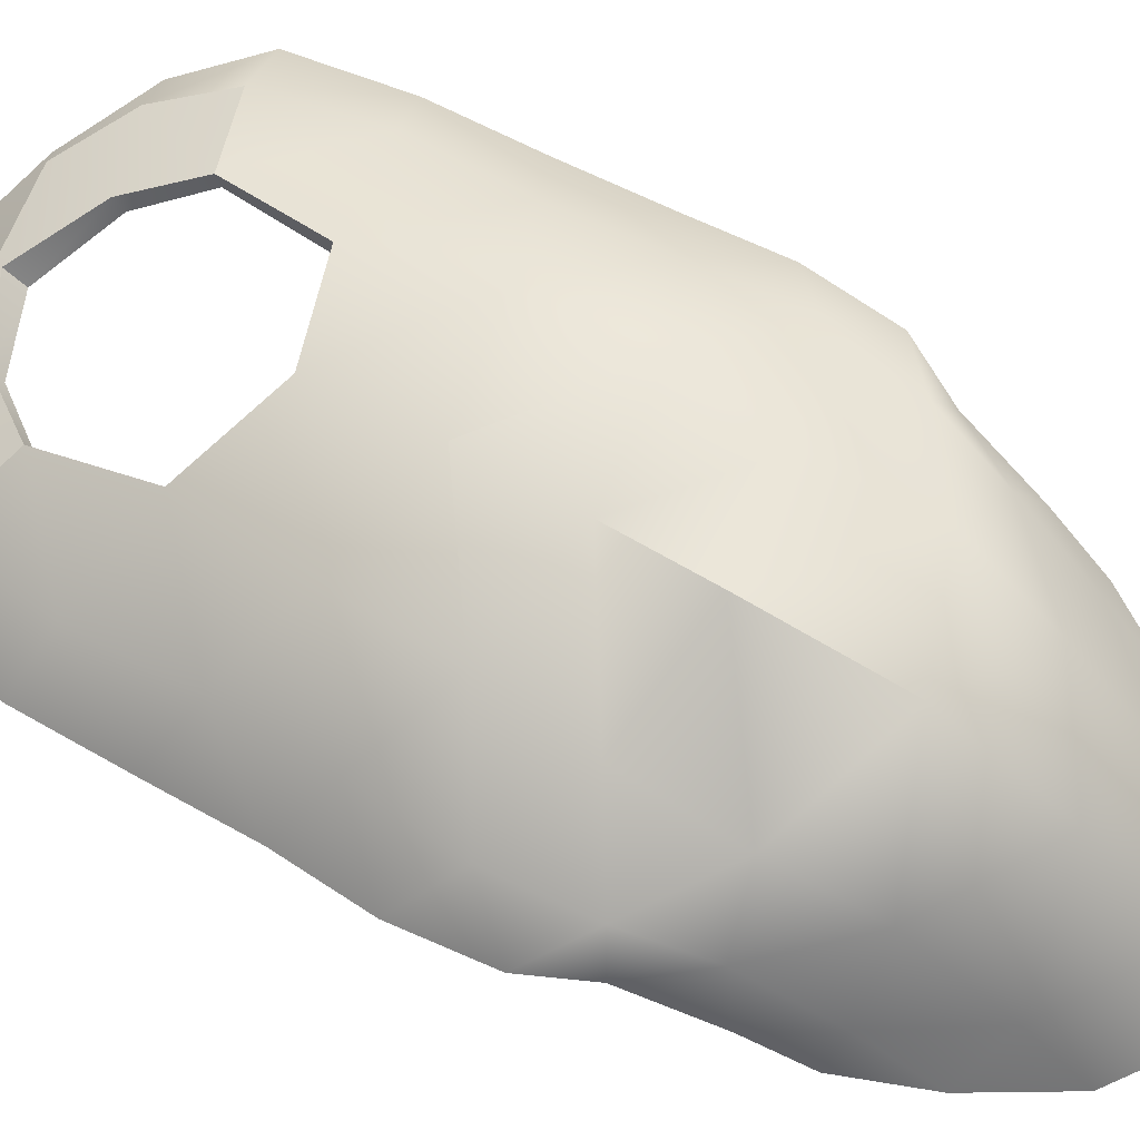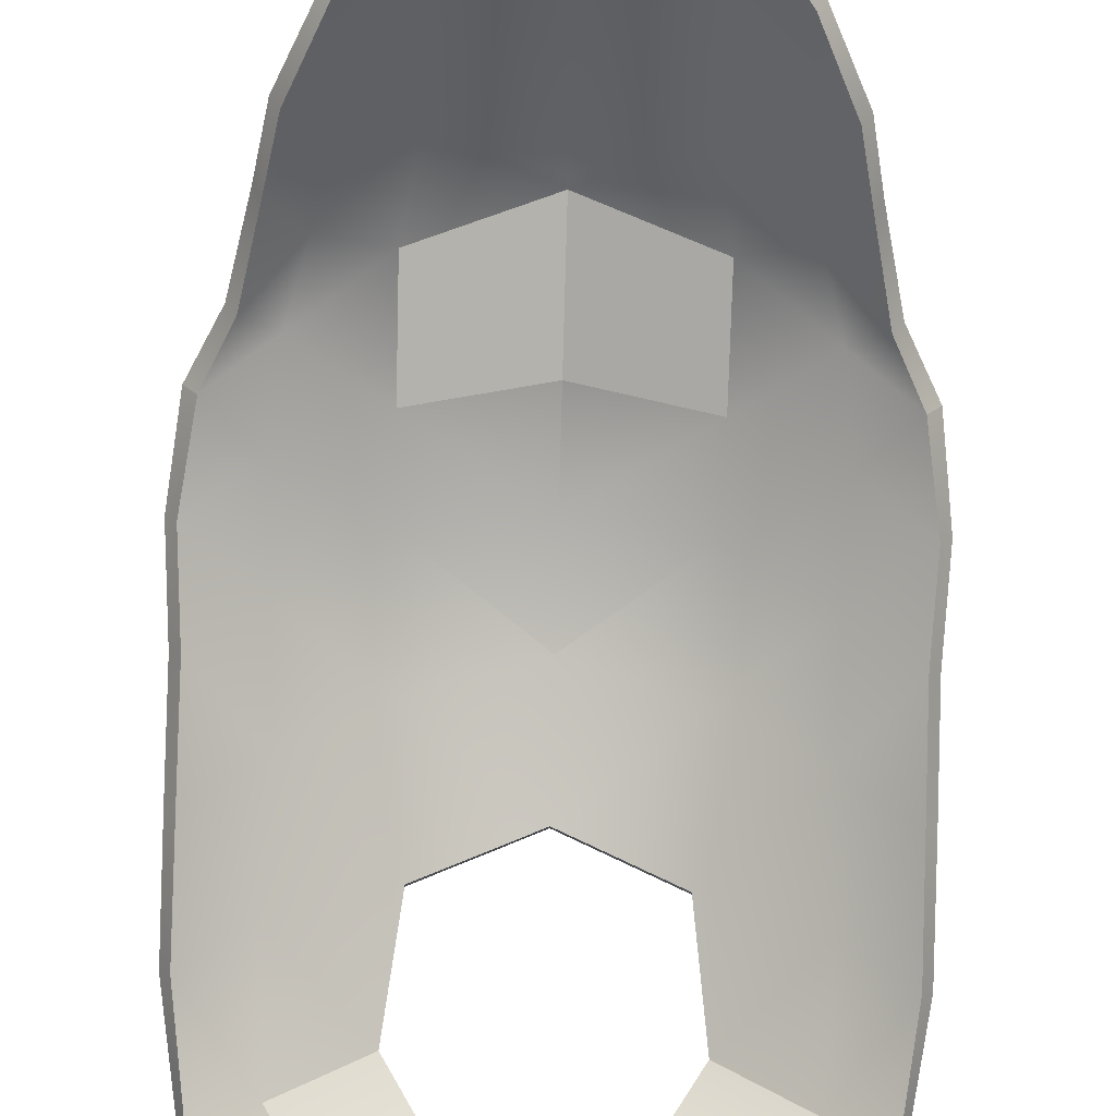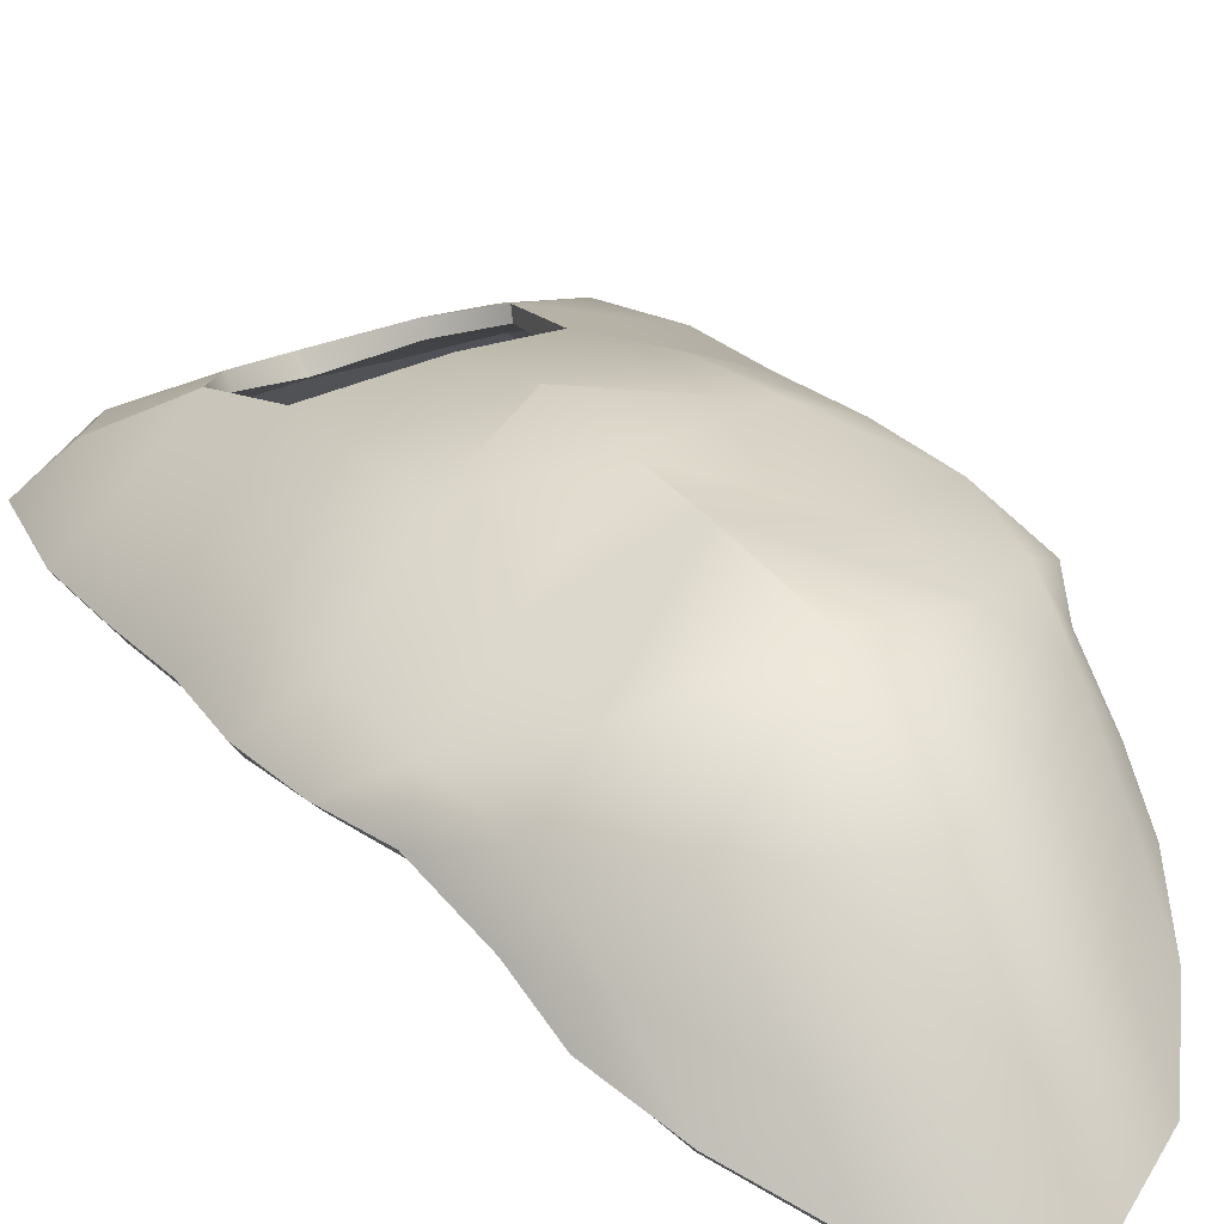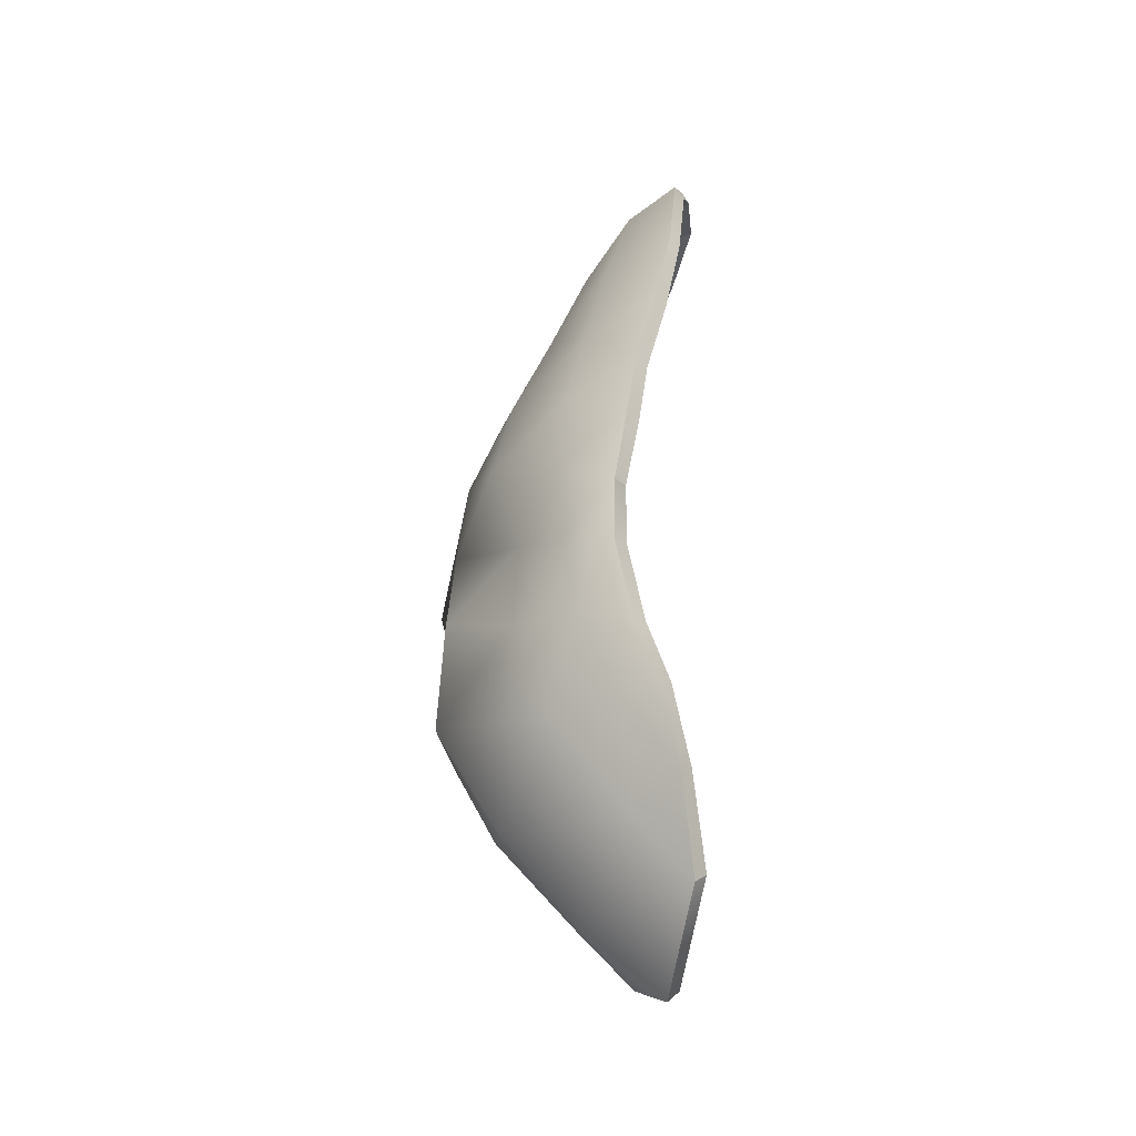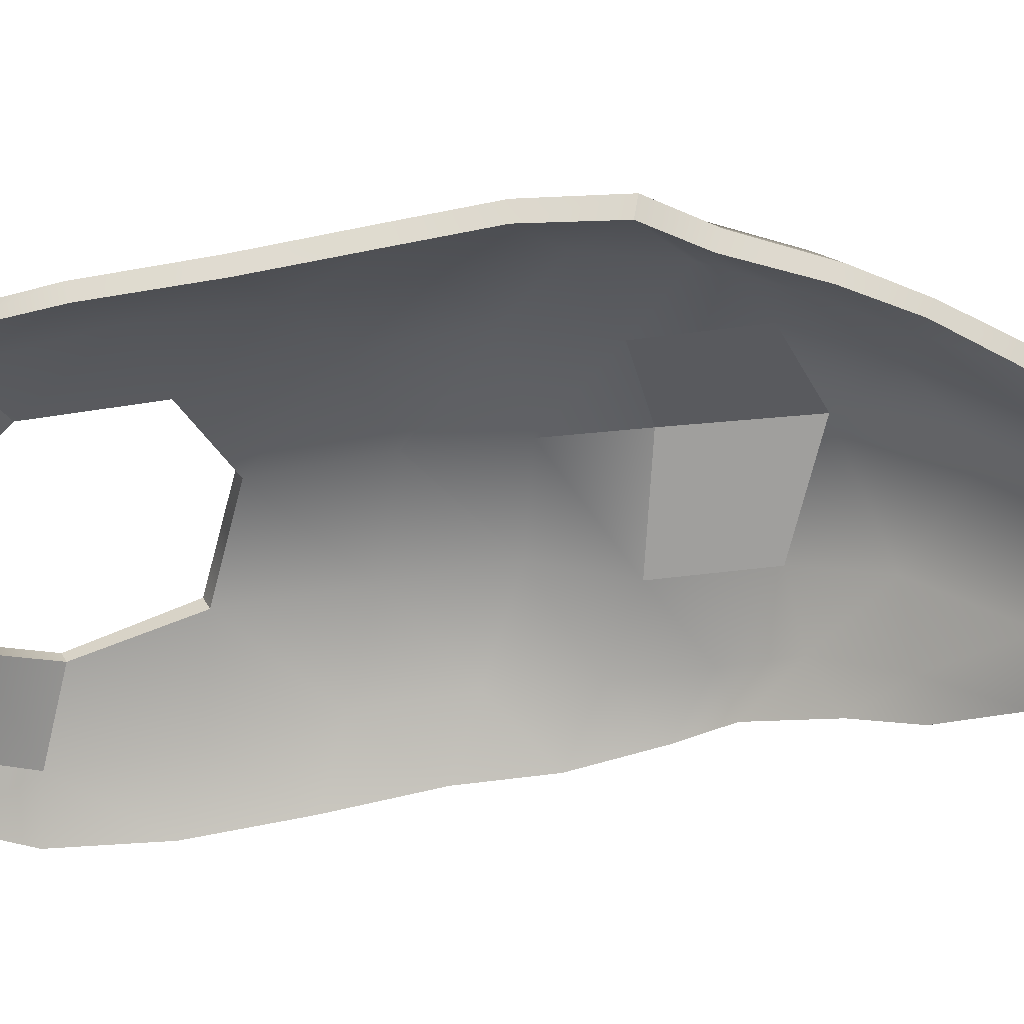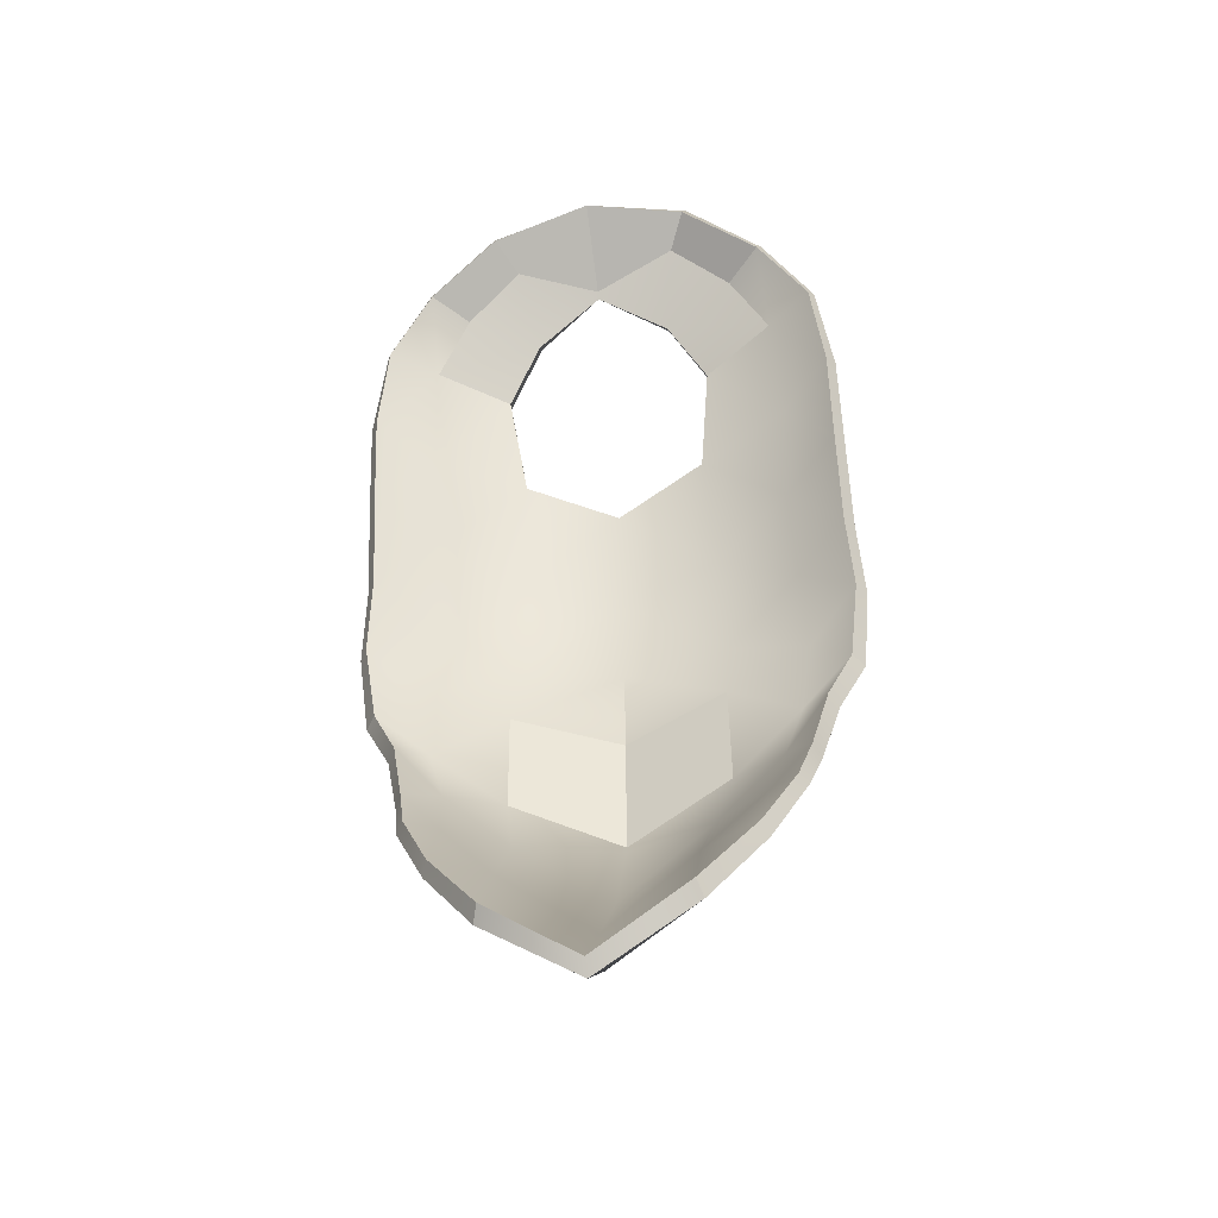
<metadata>
{"format":"obj","ext":"obj","renderer":"f3d","projection":"perspective","resolution":1024,"background":"white","views":[{"elev":71.1,"azim":-58.7,"up":"+Z"},{"elev":-79.3,"azim":-1.6,"up":"+Z"},{"elev":34.3,"azim":-28.9,"up":"+Z"},{"elev":-42.1,"azim":75.2,"up":"+Y"},{"elev":-51.7,"azim":-85.4,"up":"+Z"},{"elev":-44.9,"azim":-169.3,"up":"+Y"}]}
</metadata>
<code>
g default
v 9.833 5.378 2.072
v 10.23 4.537 1.746
v 10.88 3.621 1.408
v 9.476 7.004 2.655
v 10.03 6.372 2.871
v 10.85 5.538 2.919
v 9.17 7.634 2.745
v 9.801 7.17 3.041
v 10.68 6.516 3.346
v 12 6.056 3.798
v 9.034 8.614 2.601
v 9.665 8.179 3.097
v 10.69 7.772 3.248
v 9.089 9.637 2.458
v 9.736 9.301 3.006
v 10.7 8.83 3.62
v 9.085 10.82 2.185
v 9.77 10.5 2.78
v 10.73 10.14 3.387
v 9.077 12.07 1.964
v 9.71 11.81 2.548
v 10.85 11.61 3.042
v 9.215 13.26 1.817
v 9.785 13.19 2.213
v 10.68 12.88 2.638
v 10.9 4.427 1.997
v 10.18 5.443 2.358
v 9.678 6.073 2.396
v 9.741 5.285 2.181
v 10.16 4.404 1.889
v 10.04 5.249 2.584
v 9.592 5.969 2.548
v 10.82 3.466 1.569
v 10.81 4.177 2.27
v 12 2.645 1.558
v 12 3.385 2.47
v 9.369 6.927 2.832
v 9.863 6.213 3.164
v 9.632 7.089 3.377
v 9.035 7.584 2.917
v 10.72 5.311 3.258
v 10.55 6.406 3.744
v 12 4.51 3.497
v 12 5.88 4.303
v 9.496 8.141 3.441
v 8.919 8.61 2.784
v 10.58 7.703 3.663
v 9.58 9.323 3.336
v 8.975 9.655 2.635
v 10.59 8.835 4.041
v 9.631 10.57 3.087
v 8.974 10.87 2.348
v 10.64 10.21 3.74
v 9.596 11.91 2.804
v 8.974 12.11 2.119
v 10.82 11.69 3.233
v 9.753 13.28 2.423
v 9.147 13.38 1.964
v 10.66 12.94 2.782
v 10.69 14.71 1.3
v 10.96 14.35 1.633
v 10.96 14.49 1.852
v 12 7.582 3.754
v 12 8.645 3.71
v 12 9.816 3.654
v 12 7.525 4.242
v 12 8.633 4.148
v 12 9.881 4.026
v 11.14 13.65 2.425
v 10.22 14 2.135
v 9.764 14.15 1.652
v 9.814 14.01 1.538
v 10.24 13.85 1.933
v 11.14 13.53 2.284
v 12 2.806 1.408
v 12 4.753 3.125
v 12 9.816 3.654
v 12 11.19 3.398
v 12 5.93 3.733
v 12 3.645 2.178
v 12 2.645 1.558
v 12 9.881 4.026
v 12 11.26 3.582
v 12 14.03 1.89
v 12 15.02 1.188
v 12 14.28 2.025
v 12 13.95 1.955
v 12 14.19 2.09
v 14.17 5.378 2.072
v 13.77 4.537 1.746
v 13.12 3.621 1.408
v 14.52 7.004 2.655
v 13.97 6.372 2.871
v 13.15 5.538 2.919
v 14.83 7.634 2.745
v 14.2 7.17 3.041
v 13.32 6.516 3.346
v 14.97 8.614 2.601
v 14.33 8.179 3.097
v 13.31 7.772 3.248
v 14.91 9.637 2.458
v 14.26 9.301 3.006
v 13.3 8.83 3.62
v 14.91 10.82 2.185
v 14.23 10.5 2.78
v 13.27 10.14 3.387
v 14.92 12.07 1.964
v 14.29 11.81 2.548
v 13.15 11.61 3.042
v 14.79 13.26 1.817
v 14.22 13.19 2.213
v 13.32 12.88 2.638
v 13.1 4.427 1.997
v 13.82 5.443 2.358
v 14.32 6.073 2.396
v 14.26 5.285 2.181
v 13.84 4.404 1.889
v 13.96 5.249 2.584
v 14.41 5.969 2.548
v 13.18 3.466 1.569
v 13.19 4.177 2.27
v 14.63 6.927 2.832
v 14.14 6.213 3.164
v 14.37 7.089 3.377
v 14.97 7.584 2.917
v 13.28 5.311 3.258
v 13.45 6.406 3.744
v 14.5 8.141 3.441
v 15.08 8.61 2.784
v 13.42 7.703 3.663
v 14.42 9.323 3.336
v 15.03 9.655 2.635
v 13.41 8.835 4.041
v 14.37 10.57 3.087
v 15.03 10.87 2.348
v 13.36 10.21 3.74
v 14.4 11.91 2.804
v 15.03 12.11 2.119
v 13.18 11.69 3.233
v 14.25 13.28 2.423
v 14.85 13.38 1.964
v 13.34 12.94 2.782
v 13.31 14.71 1.3
v 13.04 14.35 1.633
v 13.04 14.49 1.852
v 12.86 13.65 2.425
v 13.78 14 2.135
v 14.24 14.15 1.652
v 14.19 14.01 1.538
v 13.76 13.85 1.933
v 12.86 13.53 2.284
v 10.74 14.55 1.191
v 12 14.87 1.07
v 13.26 14.55 1.191
g Mask_03 Masks
f 29 30 31 32
f 30 33 34 31
f 33 81 35 36 34
f 37 38 39 40
f 38 41 42 39
f 41 43 44 42
f 40 39 45 46
f 39 42 47 45
f 42 44 66 47
f 46 45 48 49
f 45 47 50 48
f 47 66 67 50
f 49 48 51 52
f 48 50 53 51
f 50 67 68 82 53
f 52 51 54 55
f 51 53 56 54
f 53 82 83 56
f 55 54 57 58
f 54 56 59 57
f 34 36 43 41
f 31 34 41 38
f 32 31 38 37
f 1 28 27 2
f 2 27 26 3
f 3 26 80 75
f 4 7 8 5
f 5 8 9 6
f 6 9 10 79 76
f 7 11 12 8
f 8 12 13 9
f 11 14 15 12
f 12 15 16 13
f 13 16 64 63
f 14 17 18 15
f 15 18 19 16
f 16 19 77 65 64
f 17 20 21 18
f 18 21 22 19
f 19 22 78 77
f 20 23 24 21
f 21 24 25 22
f 26 6 76 80
f 27 5 6 26
f 28 4 5 27
f 1 2 30 29
f 28 1 29 32
f 2 3 33 30
f 3 75 81 33
f 7 4 37 40
f 11 7 40 46
f 14 11 46 49
f 17 14 49 52
f 20 17 52 55
f 23 20 55 58
f 22 25 59 56
f 4 28 32 37
f 24 23 72 73
f 23 58 71 72
f 58 57 70 71
f 60 62 86 85
f 70 57 59 69
f 24 73 74 25
f 74 69 59 25
f 62 70 69 88 86
f 71 70 62 60
f 74 73 61 84 87
f 10 9 13 63
f 83 78 22 56
f 87 88 69 74
f 116 119 118 117
f 117 118 121 120
f 120 121 36 35 81
f 122 125 124 123
f 123 124 127 126
f 126 127 44 43
f 125 129 128 124
f 124 128 130 127
f 127 130 66 44
f 129 132 131 128
f 128 131 133 130
f 130 133 67 66
f 132 135 134 131
f 131 134 136 133
f 133 136 82 68 67
f 135 138 137 134
f 134 137 139 136
f 136 139 83 82
f 138 141 140 137
f 137 140 142 139
f 121 126 43 36
f 118 123 126 121
f 119 122 123 118
f 89 90 114 115
f 90 91 113 114
f 91 75 80 113
f 92 93 96 95
f 93 94 97 96
f 94 76 79 10 97
f 95 96 99 98
f 96 97 100 99
f 98 99 102 101
f 99 100 103 102
f 100 63 64 103
f 101 102 105 104
f 102 103 106 105
f 103 64 65 77 106
f 104 105 108 107
f 105 106 109 108
f 106 77 78 109
f 107 108 111 110
f 108 109 112 111
f 113 80 76 94
f 114 113 94 93
f 115 114 93 92
f 89 116 117 90
f 115 119 116 89
f 90 117 120 91
f 91 120 81 75
f 95 125 122 92
f 98 129 125 95
f 101 132 129 98
f 104 135 132 101
f 107 138 135 104
f 110 141 138 107
f 109 139 142 112
f 92 122 119 115
f 111 150 149 110
f 110 149 148 141
f 141 148 147 140
f 143 85 86 145
f 147 146 142 140
f 111 112 151 150
f 151 112 142 146
f 145 86 88 146 147
f 148 143 145 147
f 151 87 84 144 150
f 10 63 100 97
f 83 139 109 78
f 87 151 146 88
f 60 85 153 152
f 71 60 152 72
f 85 143 154 153
f 143 148 149 154
f 154 149 150 144
f 153 154 144 84
f 152 153 84 61
f 72 152 61 73

</code>
